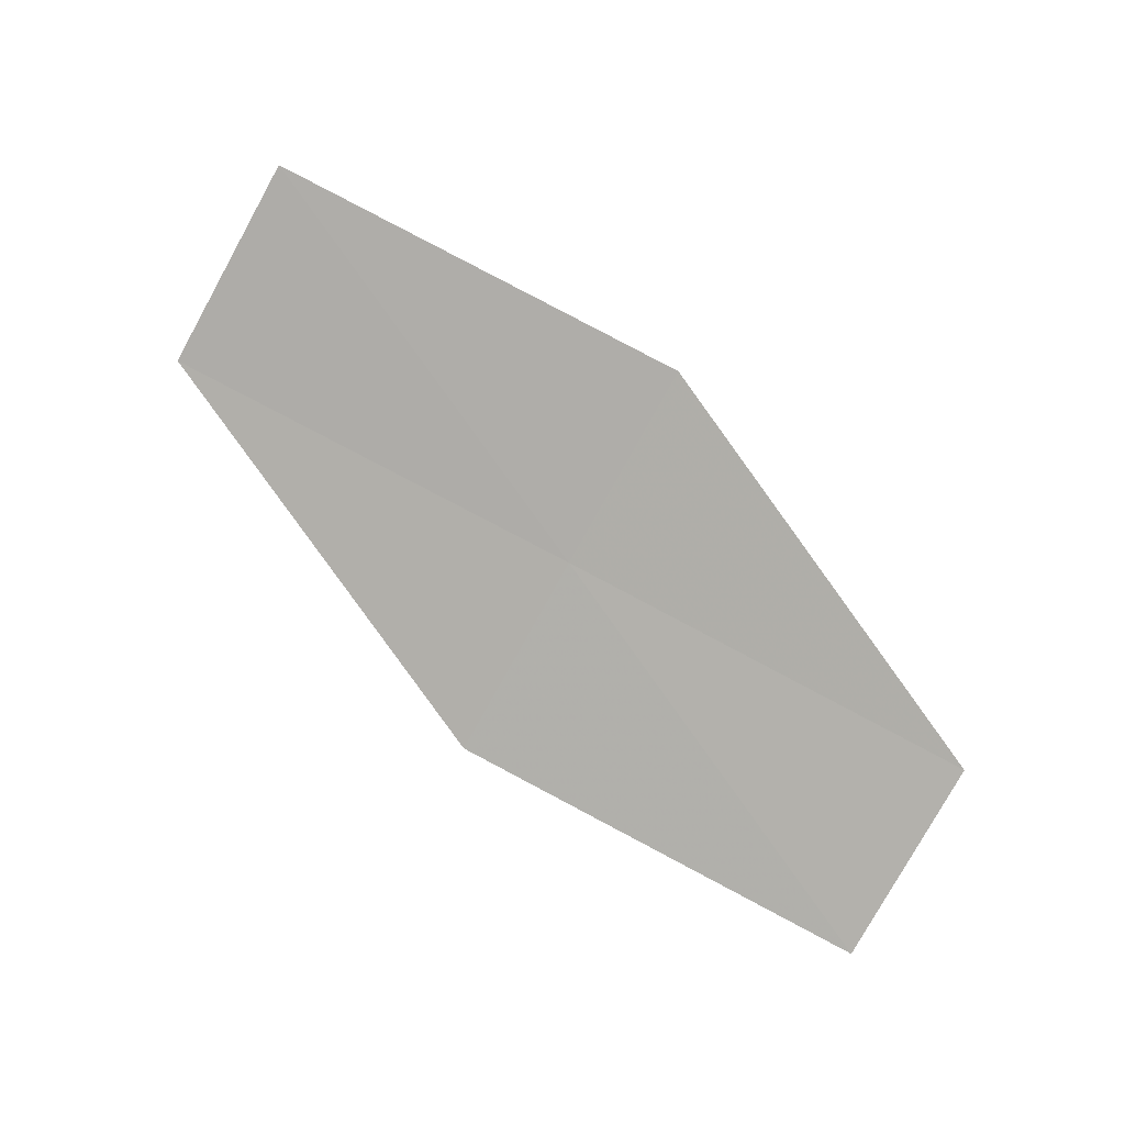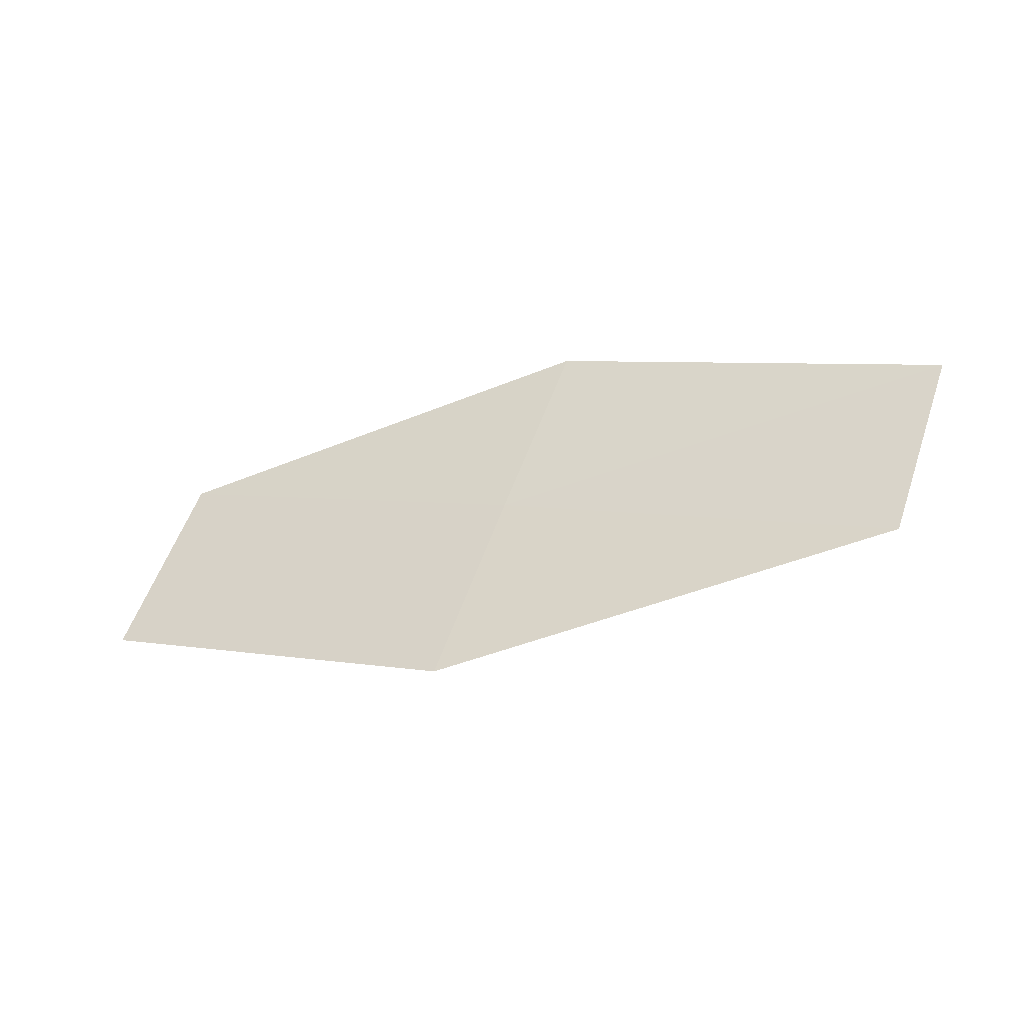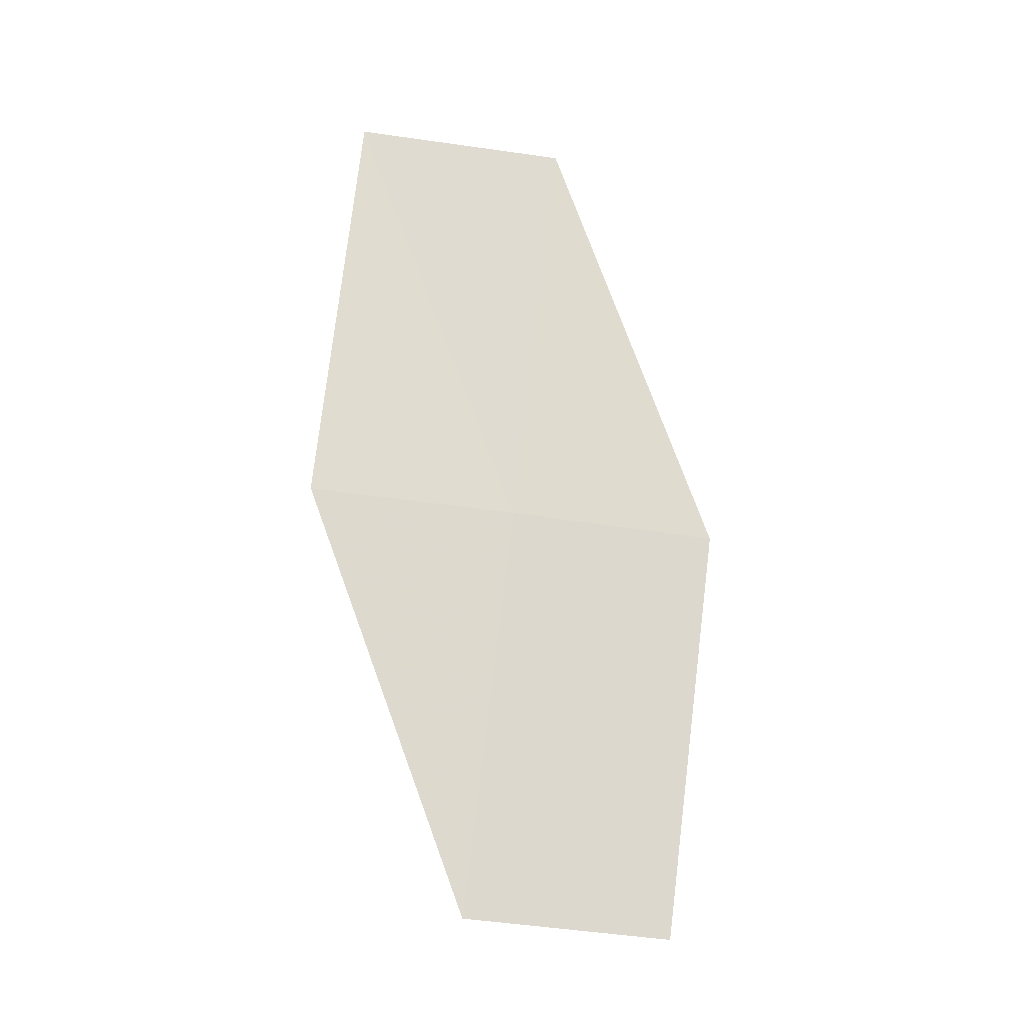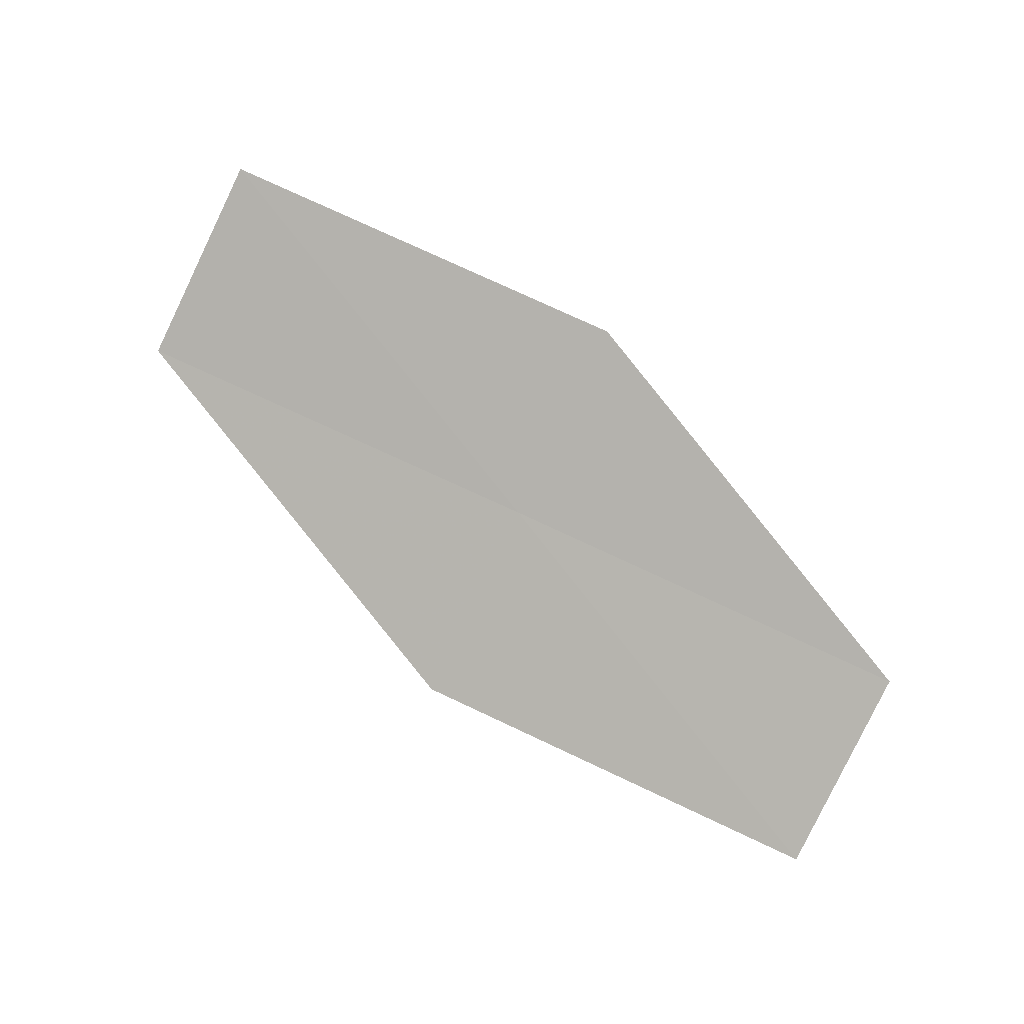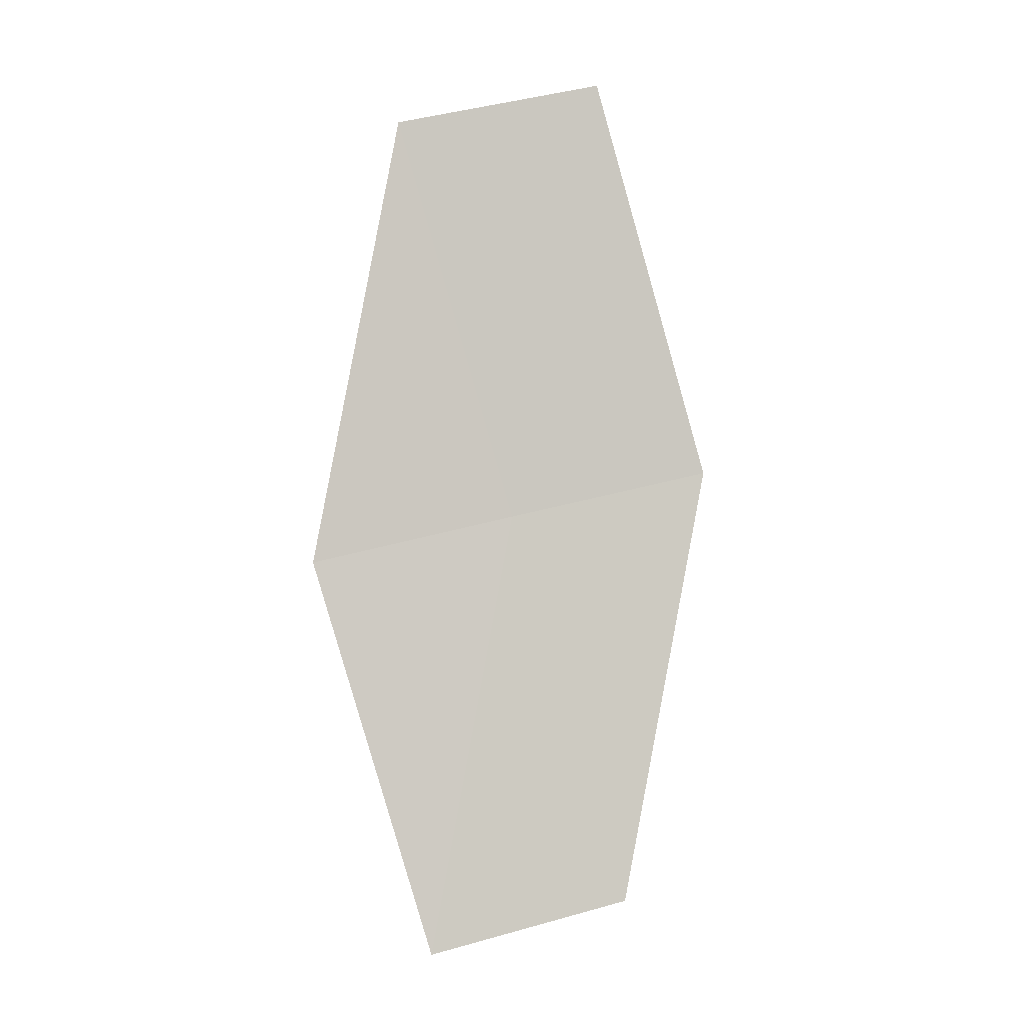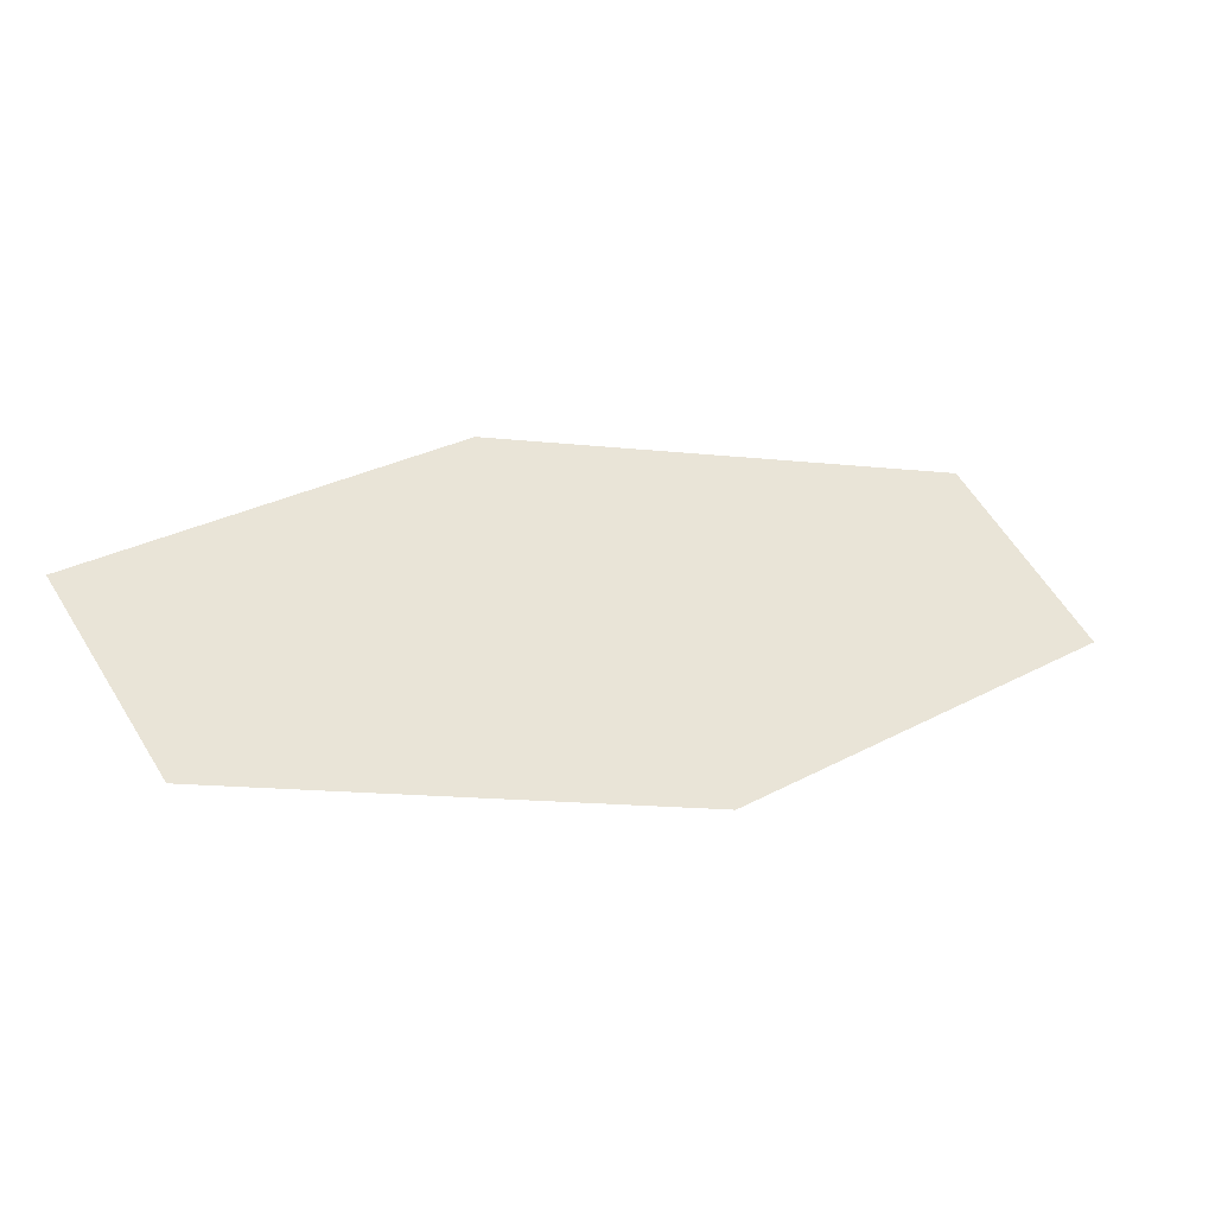
<metadata>
{"format":"obj","ext":"obj","renderer":"f3d","projection":"perspective","resolution":1024,"background":"white","views":[{"elev":-60.8,"azim":-60.2,"up":"+Z"},{"elev":40.3,"azim":168.6,"up":"+Z"},{"elev":51.2,"azim":58.5,"up":"+Z"},{"elev":-64.4,"azim":-57.0,"up":"+Z"},{"elev":-71.2,"azim":-111.3,"up":"+Z"},{"elev":-40.6,"azim":-173.4,"up":"+Y"}]}
</metadata>
<code>
v 17.36 -13.9 15.79
v 18.1 -14.5 15.46
v 17.1 -14.33 15.89
v 18.36 -14.07 15.34
v 16.32 -13.73 16.19
v 16.57 -13.29 16.09
v 17.61 -13.47 15.67
f 1 3 2
f 1 2 4
f 1 5 3
f 1 6 5
f 1 7 6
f 1 4 7

</code>
